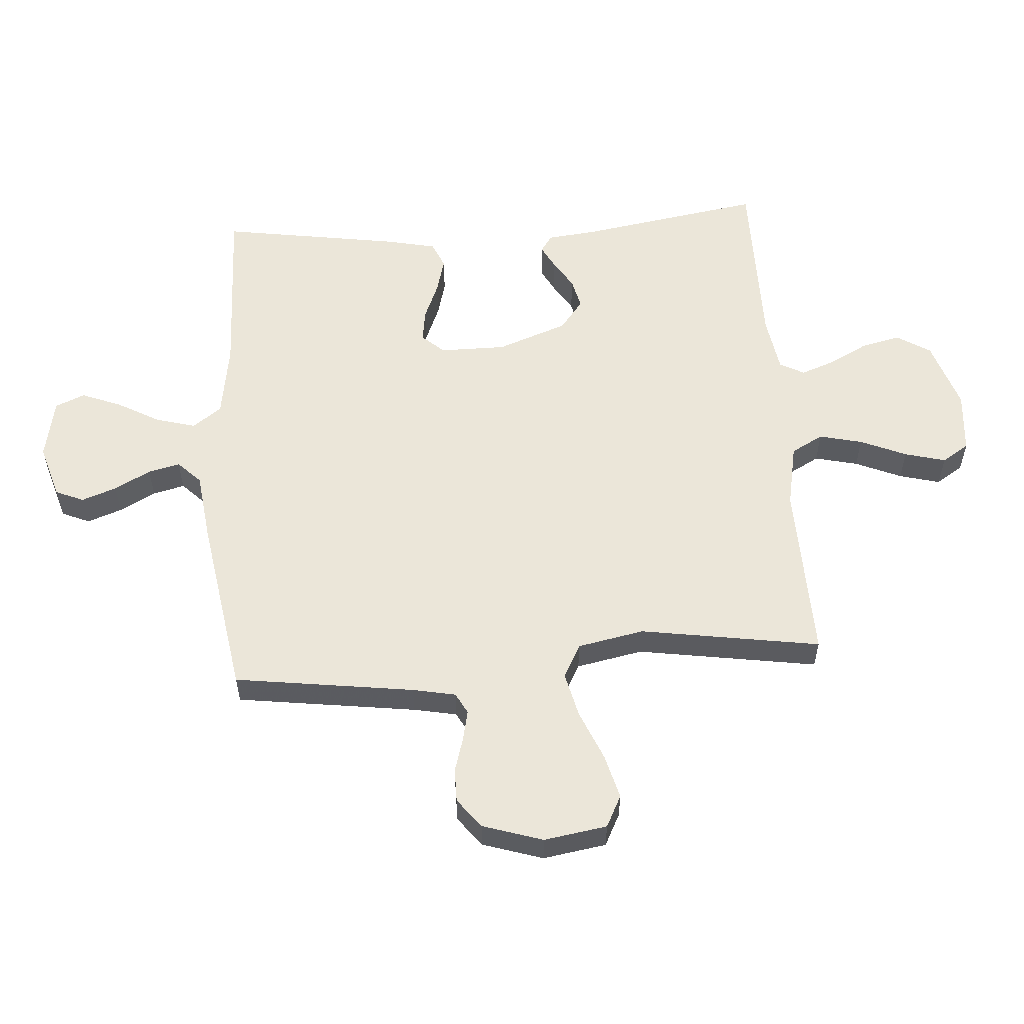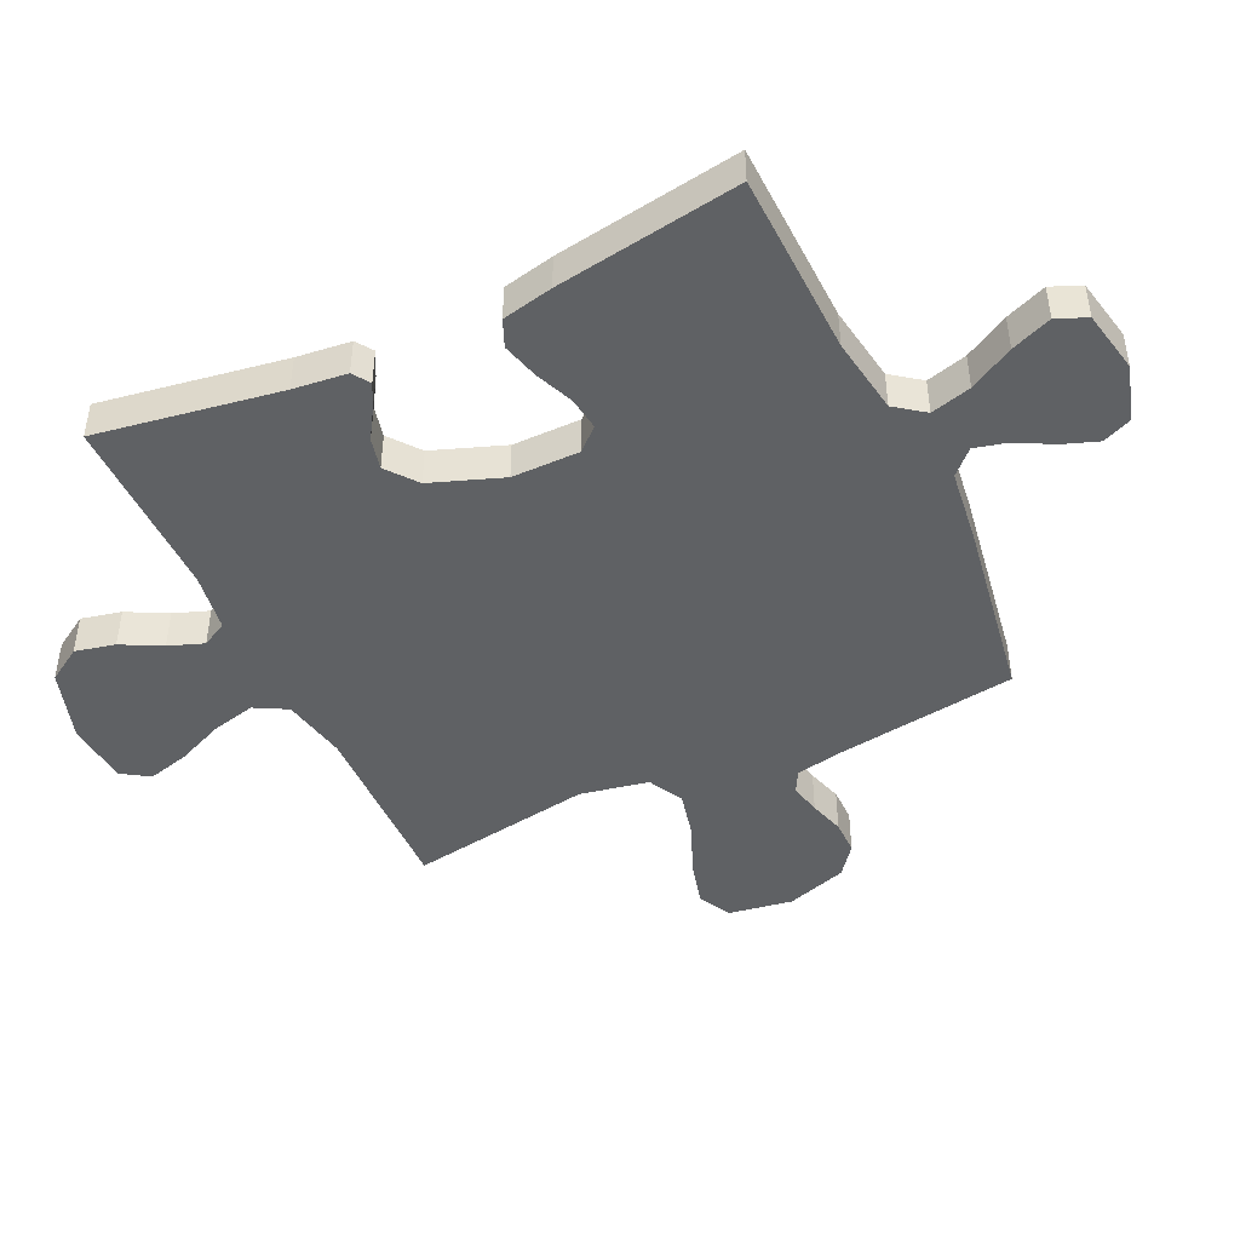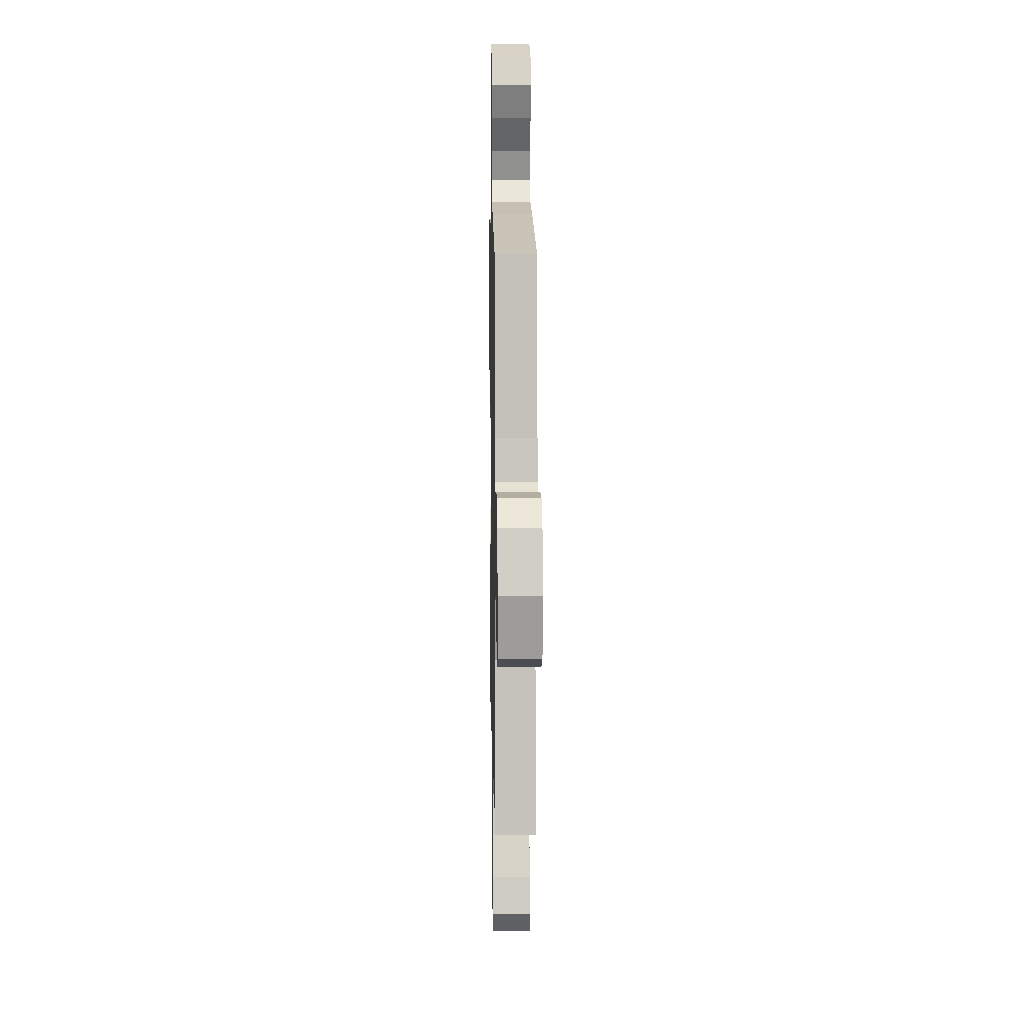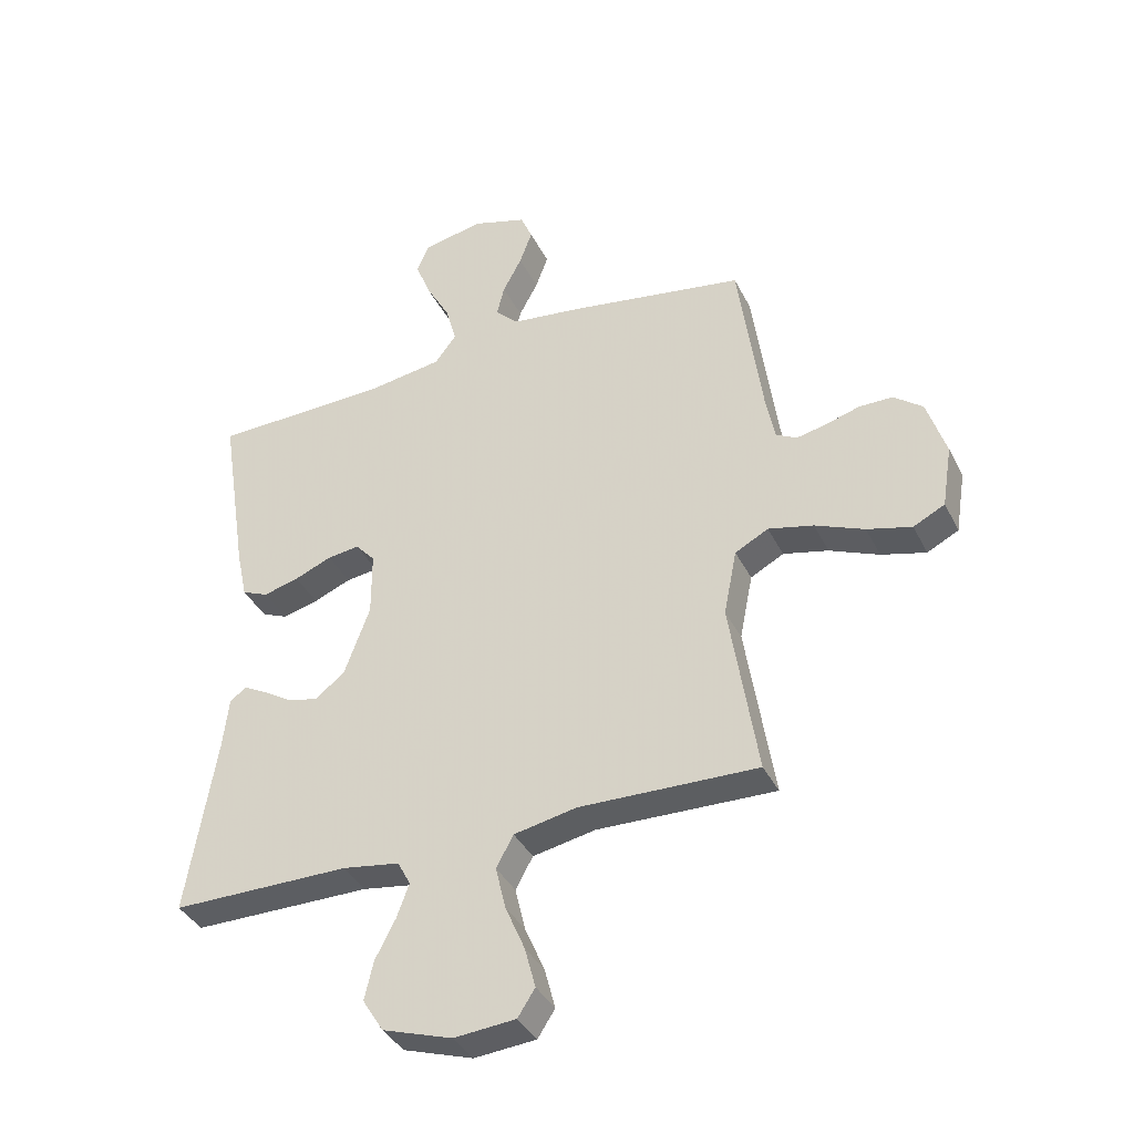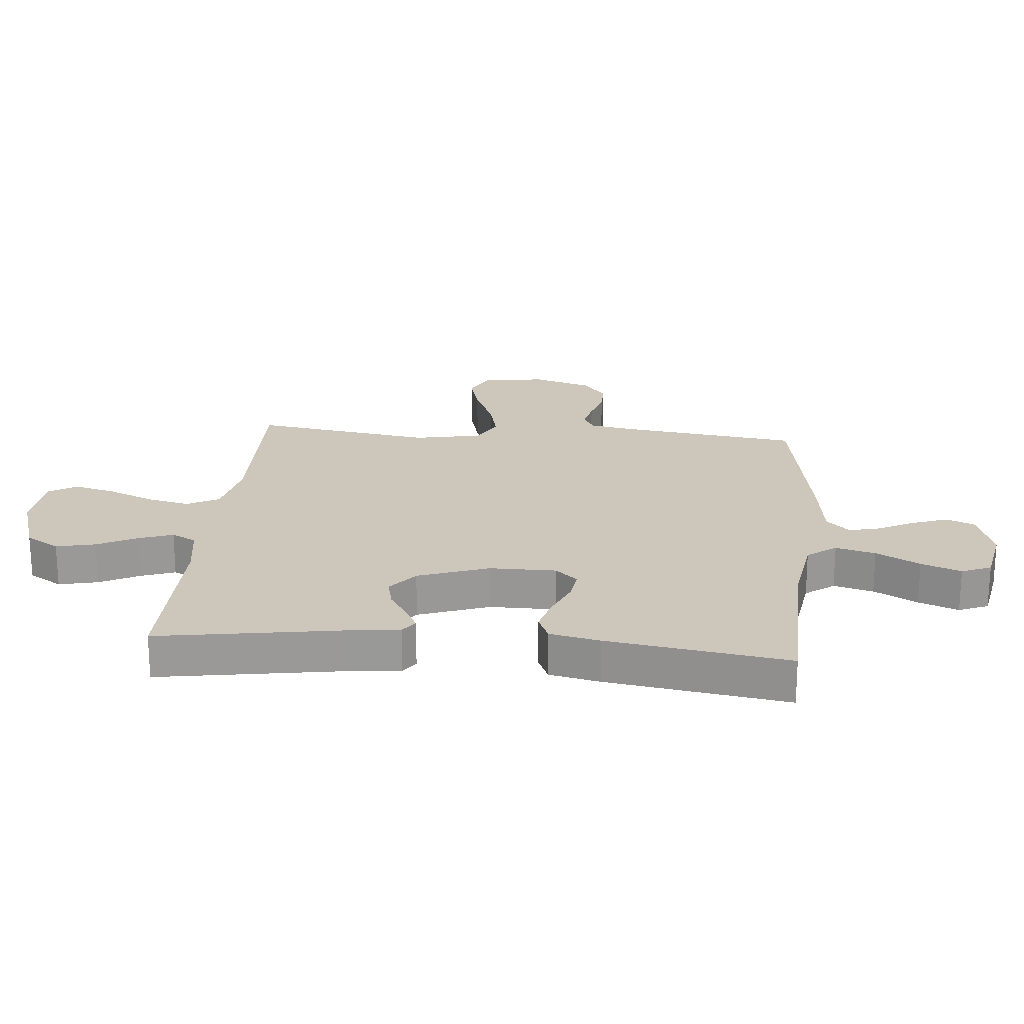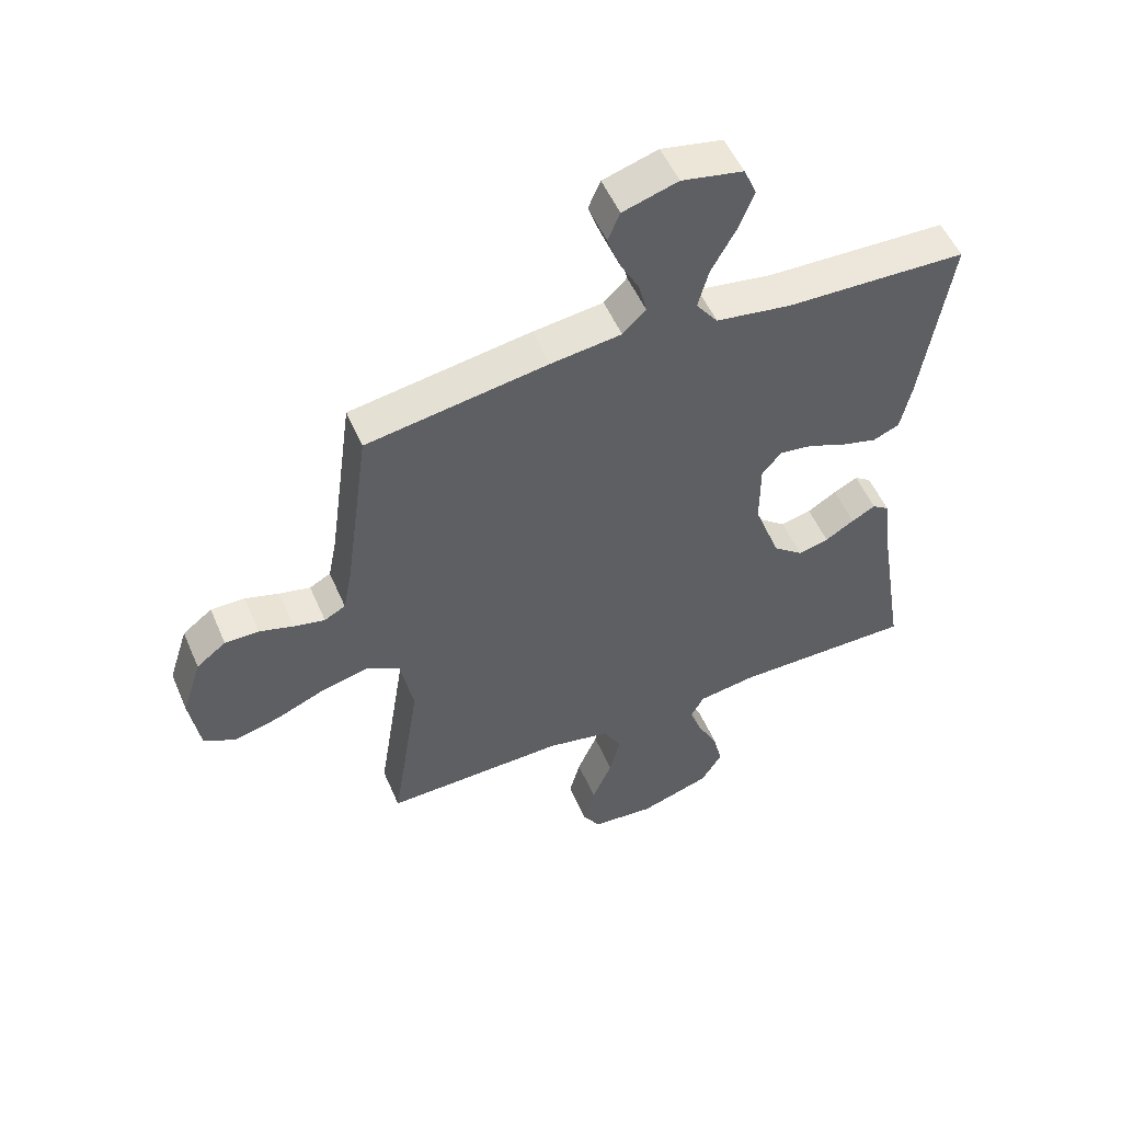
<metadata>
{"format":"obj","ext":"obj","renderer":"f3d","projection":"perspective","resolution":1024,"background":"white","views":[{"elev":56.4,"azim":86.0,"up":"+Y"},{"elev":-45.9,"azim":-64.7,"up":"+Y"},{"elev":10.7,"azim":88.9,"up":"+Z"},{"elev":-37.9,"azim":24.2,"up":"+Z"},{"elev":21.3,"azim":-84.8,"up":"+Y"},{"elev":52.8,"azim":157.0,"up":"+Z"}]}
</metadata>
<code>
v 0.5 0.07 0.5
v 0.541 0.07 0.2
v 0.555 0.07 0.129
v 0.59 0.07 0.11
v 0.641 0.07 0.121
v 0.698 0.07 0.138
v 0.754 0.07 0.138
v 0.803 0.07 0.1
v 0.835 0.07 0
v 0.818 0.07 -0.105
v 0.765 0.07 -0.132
v 0.69 0.07 -0.112
v 0.607 0.07 -0.077
v 0.531 0.07 -0.059
v 0.475 0.07 -0.089
v 0.453 0.07 -0.2
v 0.5 0.07 -0.5
v 0.2 0.07 -0.492
v 0.094 0.07 -0.513
v 0.065 0.07 -0.566
v 0.082 0.07 -0.638
v 0.115 0.07 -0.715
v 0.133 0.07 -0.783
v 0.104 0.07 -0.828
v 0 0.07 -0.837
v -0.117 0.07 -0.799
v -0.152 0.07 -0.743
v -0.137 0.07 -0.678
v -0.103 0.07 -0.613
v -0.082 0.07 -0.556
v -0.104 0.07 -0.515
v -0.2 0.07 -0.5
v -0.5 0.07 -0.5
v -0.451 0.07 -0.2
v -0.441 0.07 -0.112
v -0.413 0.07 -0.093
v -0.373 0.07 -0.114
v -0.325 0.07 -0.144
v -0.274 0.07 -0.156
v -0.224 0.07 -0.117
v -0.181 0.07 0
v -0.181 0.07 0.11
v -0.214 0.07 0.147
v -0.268 0.07 0.14
v -0.331 0.07 0.114
v -0.391 0.07 0.098
v -0.435 0.07 0.117
v -0.453 0.07 0.2
v -0.5 0.07 0.5
v -0.2 0.07 0.508
v -0.075 0.07 0.527
v -0.039 0.07 0.575
v -0.057 0.07 0.641
v -0.097 0.07 0.713
v -0.123 0.07 0.779
v -0.102 0.07 0.828
v 0 0.07 0.848
v 0.091 0.07 0.82
v 0.111 0.07 0.773
v 0.09 0.07 0.715
v 0.058 0.07 0.655
v 0.045 0.07 0.602
v 0.083 0.07 0.564
v 0.2 0.07 0.549
v 0.5 0 0.5
v 0.541 0 0.2
v 0.555 0 0.129
v 0.59 0 0.11
v 0.641 0 0.121
v 0.698 0 0.138
v 0.754 0 0.138
v 0.803 0 0.1
v 0.835 0 0
v 0.818 0 -0.105
v 0.765 0 -0.132
v 0.69 0 -0.112
v 0.607 0 -0.077
v 0.531 0 -0.059
v 0.475 0 -0.089
v 0.453 0 -0.2
v 0.5 0 -0.5
v 0.2 0 -0.492
v 0.094 0 -0.513
v 0.065 0 -0.566
v 0.082 0 -0.638
v 0.115 0 -0.715
v 0.133 0 -0.783
v 0.104 0 -0.828
v 0 0 -0.837
v -0.117 0 -0.799
v -0.152 0 -0.743
v -0.137 0 -0.678
v -0.103 0 -0.613
v -0.082 0 -0.556
v -0.104 0 -0.515
v -0.2 0 -0.5
v -0.5 0 -0.5
v -0.451 0 -0.2
v -0.441 0 -0.112
v -0.413 0 -0.093
v -0.373 0 -0.114
v -0.325 0 -0.144
v -0.274 0 -0.156
v -0.224 0 -0.117
v -0.181 0 0
v -0.181 0 0.11
v -0.214 0 0.147
v -0.268 0 0.14
v -0.331 0 0.114
v -0.391 0 0.098
v -0.435 0 0.117
v -0.453 0 0.2
v -0.5 0 0.5
v -0.2 0 0.508
v -0.075 0 0.527
v -0.039 0 0.575
v -0.057 0 0.641
v -0.097 0 0.713
v -0.123 0 0.779
v -0.102 0 0.828
v 0 0 0.848
v 0.091 0 0.82
v 0.111 0 0.773
v 0.09 0 0.715
v 0.058 0 0.655
v 0.045 0 0.602
v 0.083 0 0.564
v 0.2 0 0.549
f 63 64 1 2
f 58 59 60 61
f 58 61 62
f 57 58 62
f 56 57 62
f 53 54 55 56
f 52 53 56 62
f 51 52 62 63
f 47 48 49 50
f 47 50 51
f 44 45 46 47
f 44 47 51 63
f 35 36 37 38
f 34 35 38
f 32 33 34 38
f 31 32 38 39
f 30 31 39 40
f 26 27 28 29
f 26 29 30
f 25 26 30
f 24 25 30
f 21 22 23 24
f 20 21 24 30
f 19 20 30 40
f 16 17 18
f 15 16 18 19
f 10 11 12 13
f 10 13 14
f 9 10 14
f 8 9 14
f 5 6 7 8
f 4 5 8 14
f 3 4 14 15
f 43 44 63
f 42 43 63 2
f 41 42 2 3
f 19 40 41
f 3 15 19 41
f 66 65 128 127
f 125 124 123 122
f 126 125 122
f 126 122 121
f 126 121 120
f 120 119 118 117
f 126 120 117 116
f 127 126 116 115
f 114 113 112 111
f 115 114 111
f 111 110 109 108
f 127 115 111 108
f 102 101 100 99
f 102 99 98
f 102 98 97 96
f 103 102 96 95
f 104 103 95 94
f 93 92 91 90
f 94 93 90
f 94 90 89
f 94 89 88
f 88 87 86 85
f 94 88 85 84
f 104 94 84 83
f 82 81 80
f 83 82 80 79
f 77 76 75 74
f 78 77 74
f 78 74 73
f 78 73 72
f 72 71 70 69
f 78 72 69 68
f 79 78 68 67
f 127 108 107
f 66 127 107 106
f 67 66 106 105
f 105 104 83
f 105 83 79 67
f 1 65 66 2
f 2 66 67 3
f 3 67 68 4
f 4 68 69 5
f 5 69 70 6
f 6 70 71 7
f 7 71 72 8
f 8 72 73 9
f 9 73 74 10
f 10 74 75 11
f 11 75 76 12
f 12 76 77 13
f 13 77 78 14
f 14 78 79 15
f 15 79 80 16
f 16 80 81 17
f 17 81 82 18
f 18 82 83 19
f 19 83 84 20
f 20 84 85 21
f 21 85 86 22
f 22 86 87 23
f 23 87 88 24
f 24 88 89 25
f 25 89 90 26
f 26 90 91 27
f 27 91 92 28
f 28 92 93 29
f 29 93 94 30
f 30 94 95 31
f 31 95 96 32
f 32 96 97 33
f 33 97 98 34
f 34 98 99 35
f 35 99 100 36
f 36 100 101 37
f 37 101 102 38
f 38 102 103 39
f 39 103 104 40
f 40 104 105 41
f 41 105 106 42
f 42 106 107 43
f 43 107 108 44
f 44 108 109 45
f 45 109 110 46
f 46 110 111 47
f 47 111 112 48
f 48 112 113 49
f 49 113 114 50
f 50 114 115 51
f 51 115 116 52
f 52 116 117 53
f 53 117 118 54
f 54 118 119 55
f 55 119 120 56
f 56 120 121 57
f 57 121 122 58
f 58 122 123 59
f 59 123 124 60
f 60 124 125 61
f 61 125 126 62
f 62 126 127 63
f 63 127 128 64
f 64 128 65 1

</code>
